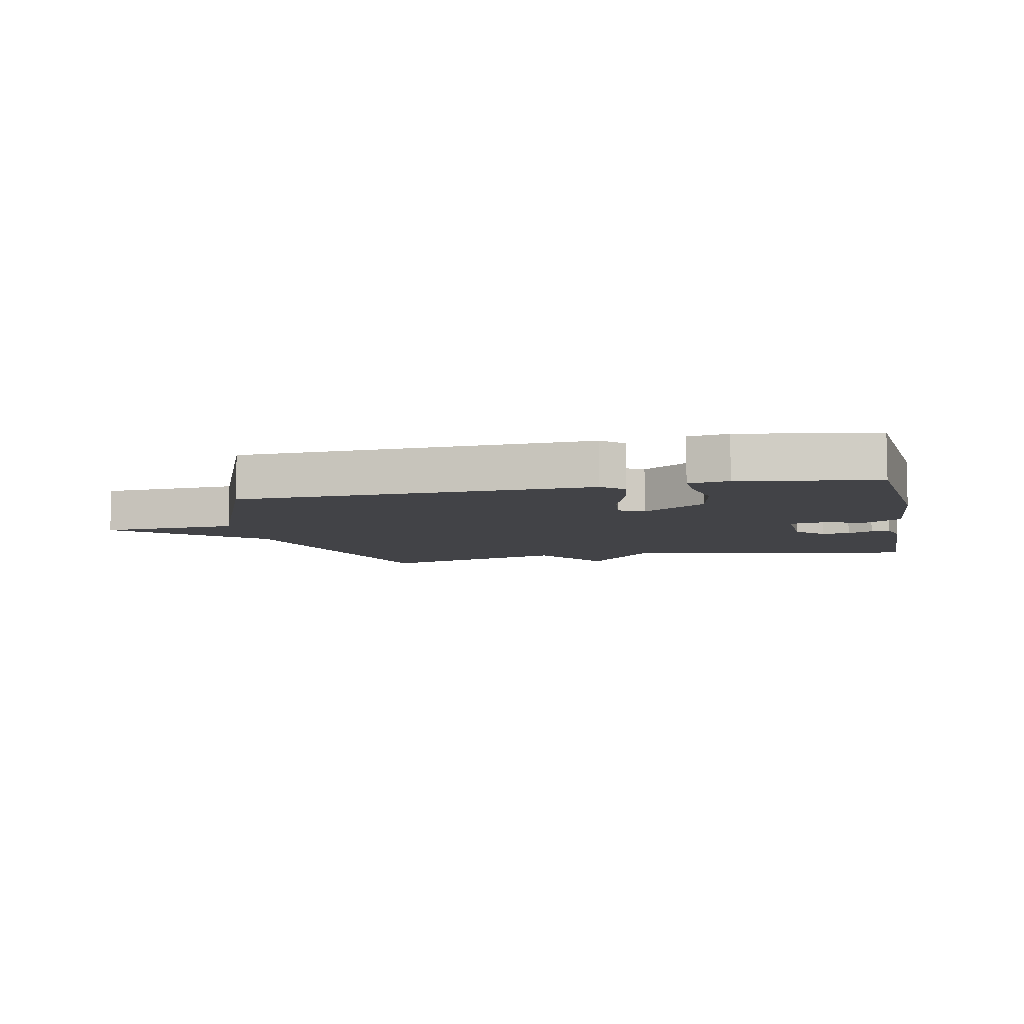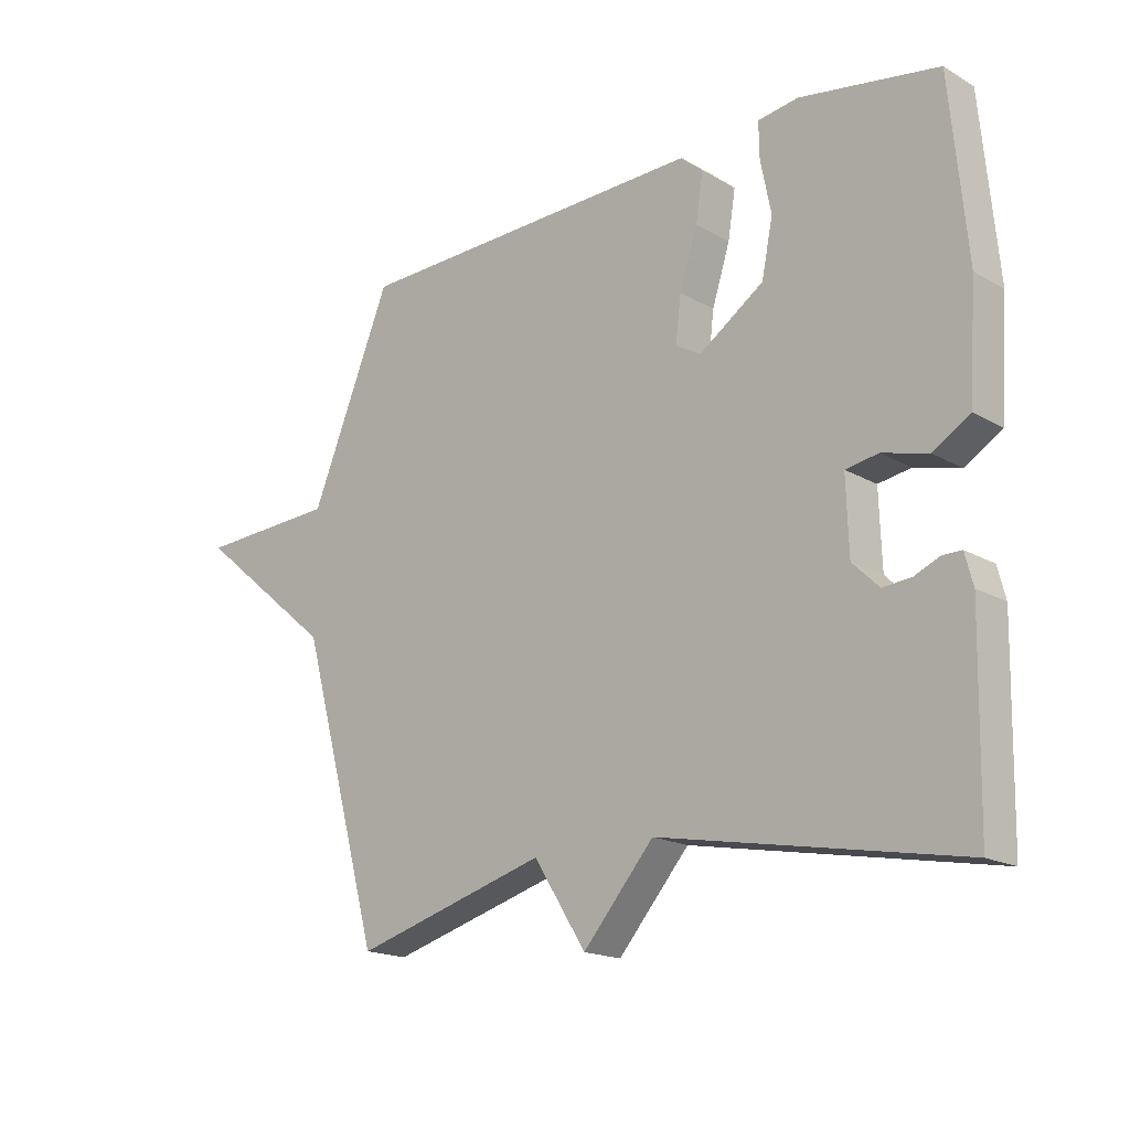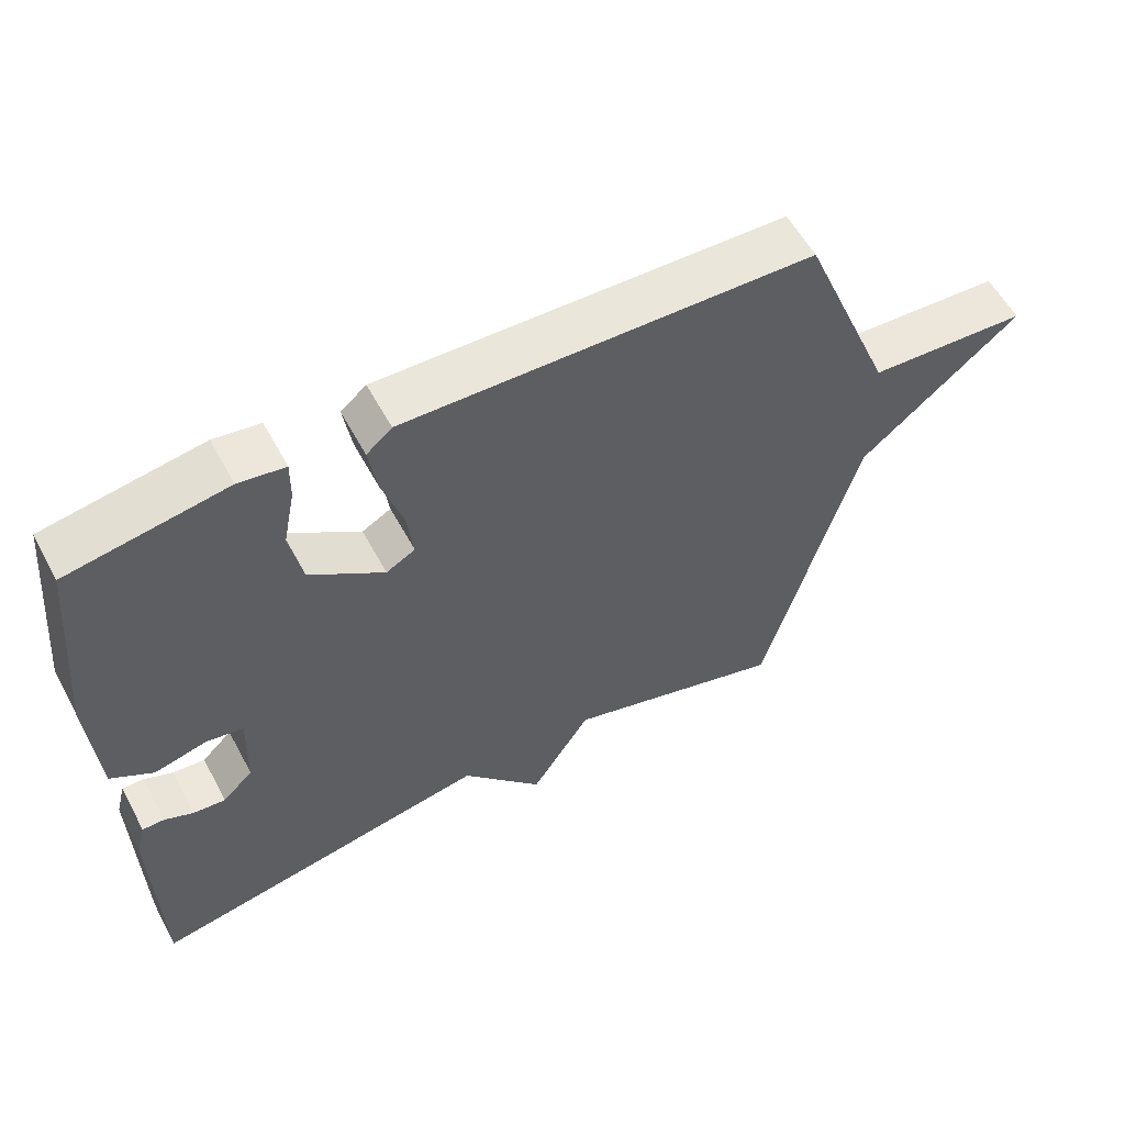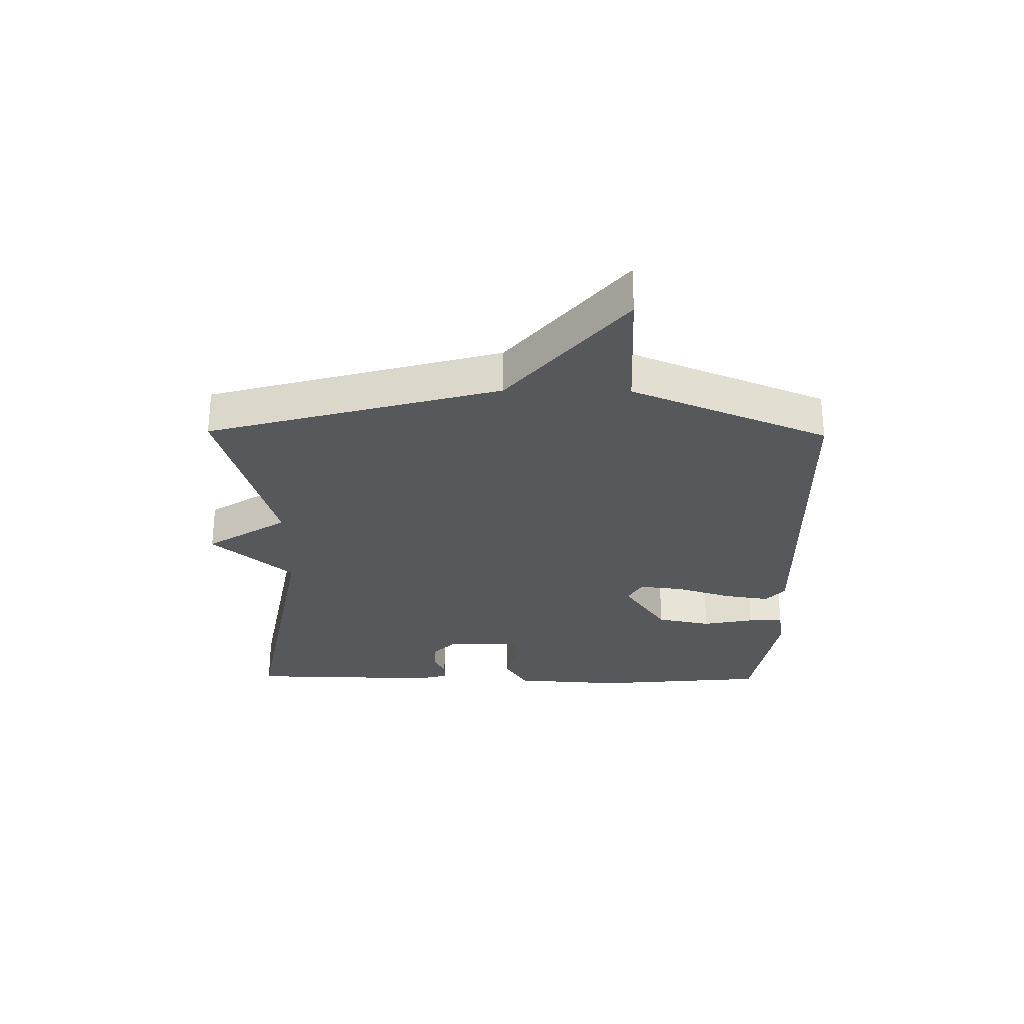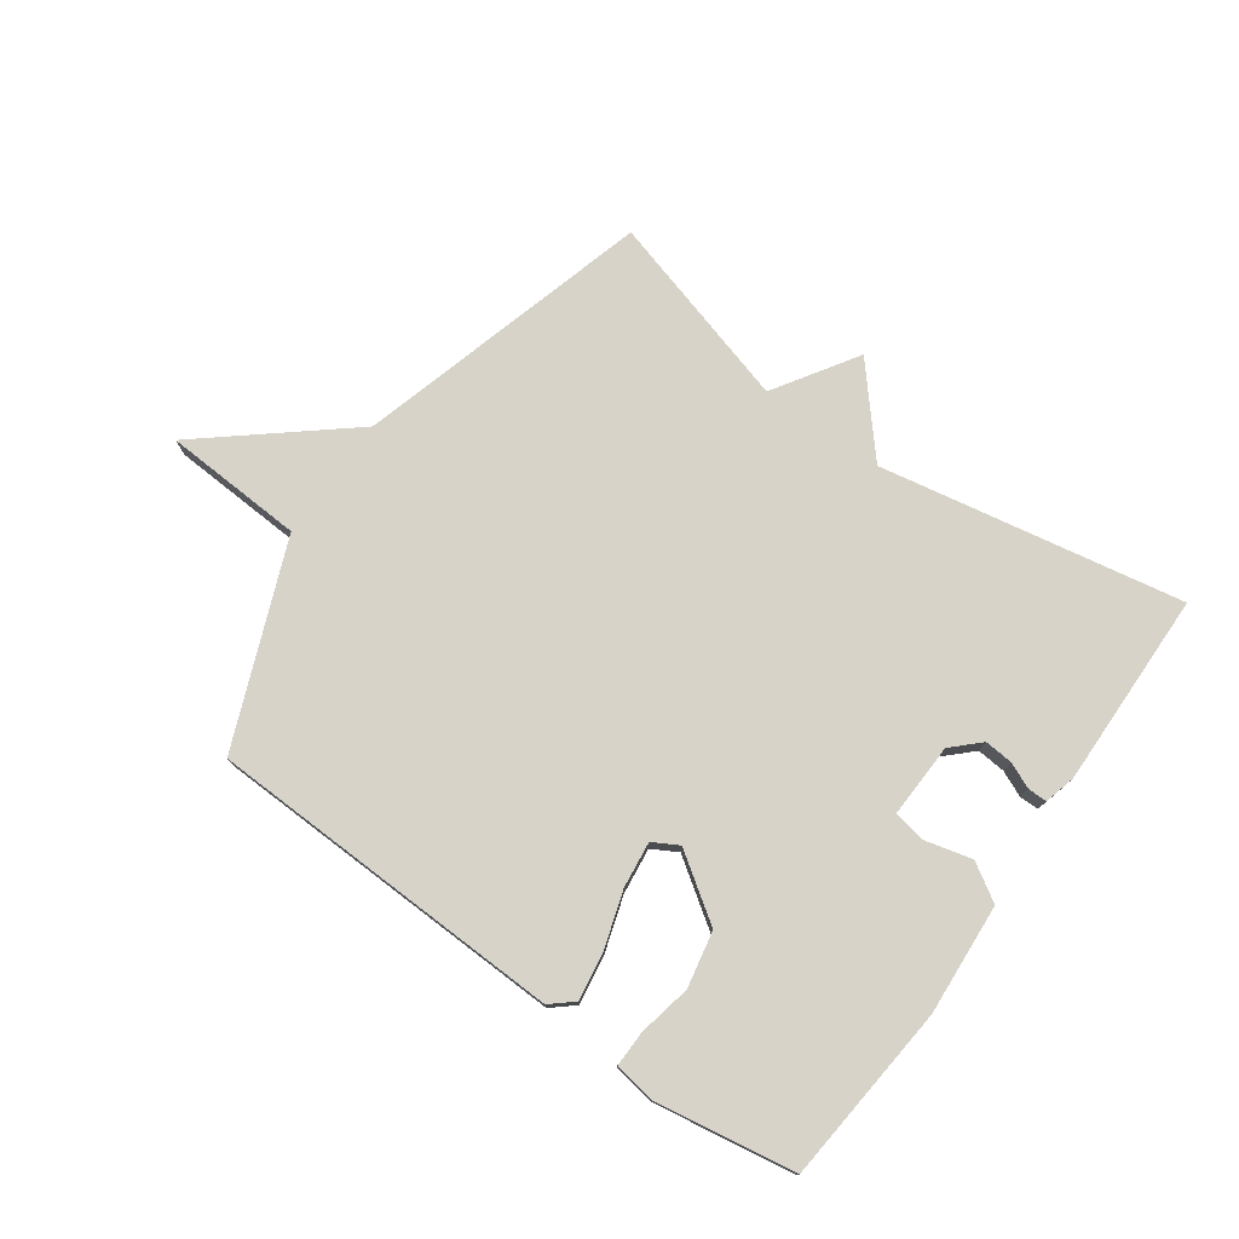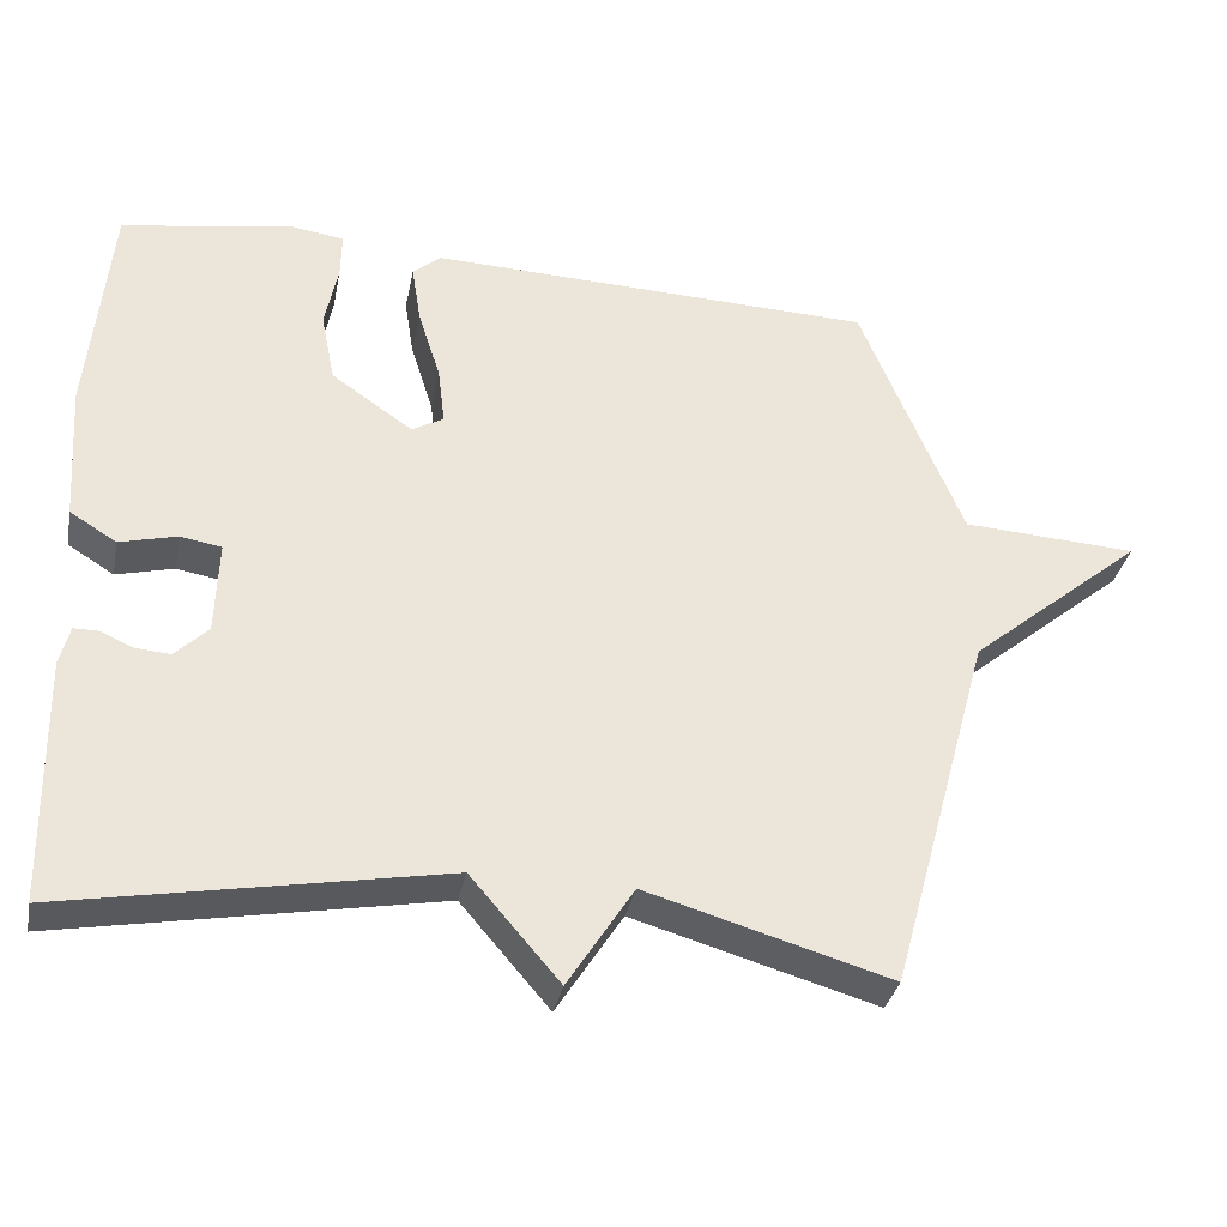
<metadata>
{"format":"obj","ext":"obj","renderer":"f3d","projection":"perspective","resolution":1024,"background":"white","views":[{"elev":-7.4,"azim":12.0,"up":"+Y"},{"elev":-17.8,"azim":41.9,"up":"+Z"},{"elev":57.4,"azim":151.8,"up":"+Z"},{"elev":-28.2,"azim":-90.8,"up":"+Y"},{"elev":76.2,"azim":35.6,"up":"+Y"},{"elev":-34.0,"azim":168.7,"up":"+Z"}]}
</metadata>
<code>
v -0.5 0.07 -0.5
v -0.632 0.07 -0.023
v -0.858 0.07 0.165
v -0.632 0.07 0.177
v -0.5 0.07 0.5
v 0.078 0.07 0.517
v 0.114 0.07 0.486
v 0.102 0.07 0.41
v 0.073 0.07 0.319
v 0.064 0.07 0.245
v 0.105 0.07 0.222
v 0.21 0.07 0.294
v 0.228 0.07 0.384
v 0.211 0.07 0.469
v 0.21 0.07 0.527
v 0.276 0.07 0.537
v 0.5 0.07 0.5
v 0.527 0.07 0.212
v 0.515 0.07 0.033
v 0.455 0.07 -0.004
v 0.381 0.07 0.015
v 0.328 0.07 0.006
v 0.332 0.07 -0.114
v 0.375 0.07 -0.156
v 0.421 0.07 -0.152
v 0.462 0.07 -0.134
v 0.493 0.07 -0.134
v 0.506 0.07 -0.184
v 0.5 0.07 -0.5
v 0.014 0.07 -0.41
v -0.101 0.07 -0.543
v -0.186 0.07 -0.41
v -0.5 0 -0.5
v -0.632 0 -0.023
v -0.858 0 0.165
v -0.632 0 0.177
v -0.5 0 0.5
v 0.078 0 0.517
v 0.114 0 0.486
v 0.102 0 0.41
v 0.073 0 0.319
v 0.064 0 0.245
v 0.105 0 0.222
v 0.21 0 0.294
v 0.228 0 0.384
v 0.211 0 0.469
v 0.21 0 0.527
v 0.276 0 0.537
v 0.5 0 0.5
v 0.527 0 0.212
v 0.515 0 0.033
v 0.455 0 -0.004
v 0.381 0 0.015
v 0.328 0 0.006
v 0.332 0 -0.114
v 0.375 0 -0.156
v 0.421 0 -0.152
v 0.462 0 -0.134
v 0.493 0 -0.134
v 0.506 0 -0.184
v 0.5 0 -0.5
v 0.014 0 -0.41
v -0.101 0 -0.543
v -0.186 0 -0.41
f 30 31 32
f 28 29 30
f 27 28 30
f 26 27 30
f 25 26 30
f 24 25 30 32
f 32 1 2
f 24 32 2
f 23 24 2
f 19 20 21
f 18 19 21
f 17 18 21
f 16 17 21
f 15 16 21
f 14 15 21
f 13 14 21
f 12 13 21 22
f 11 12 22 23
f 7 8 9
f 6 7 9
f 5 6 9
f 4 5 9
f 4 9 10
f 23 2 3 4
f 4 10 11 23
f 64 63 62
f 62 61 60
f 62 60 59
f 62 59 58
f 62 58 57
f 64 62 57 56
f 34 33 64
f 34 64 56
f 34 56 55
f 53 52 51
f 53 51 50
f 53 50 49
f 53 49 48
f 53 48 47
f 53 47 46
f 53 46 45
f 54 53 45 44
f 55 54 44 43
f 41 40 39
f 41 39 38
f 41 38 37
f 41 37 36
f 42 41 36
f 36 35 34 55
f 55 43 42 36
f 1 33 34 2
f 2 34 35 3
f 3 35 36 4
f 4 36 37 5
f 5 37 38 6
f 6 38 39 7
f 7 39 40 8
f 8 40 41 9
f 9 41 42 10
f 10 42 43 11
f 11 43 44 12
f 12 44 45 13
f 13 45 46 14
f 14 46 47 15
f 15 47 48 16
f 16 48 49 17
f 17 49 50 18
f 18 50 51 19
f 19 51 52 20
f 20 52 53 21
f 21 53 54 22
f 22 54 55 23
f 23 55 56 24
f 24 56 57 25
f 25 57 58 26
f 26 58 59 27
f 27 59 60 28
f 28 60 61 29
f 29 61 62 30
f 30 62 63 31
f 31 63 64 32
f 32 64 33 1

</code>
